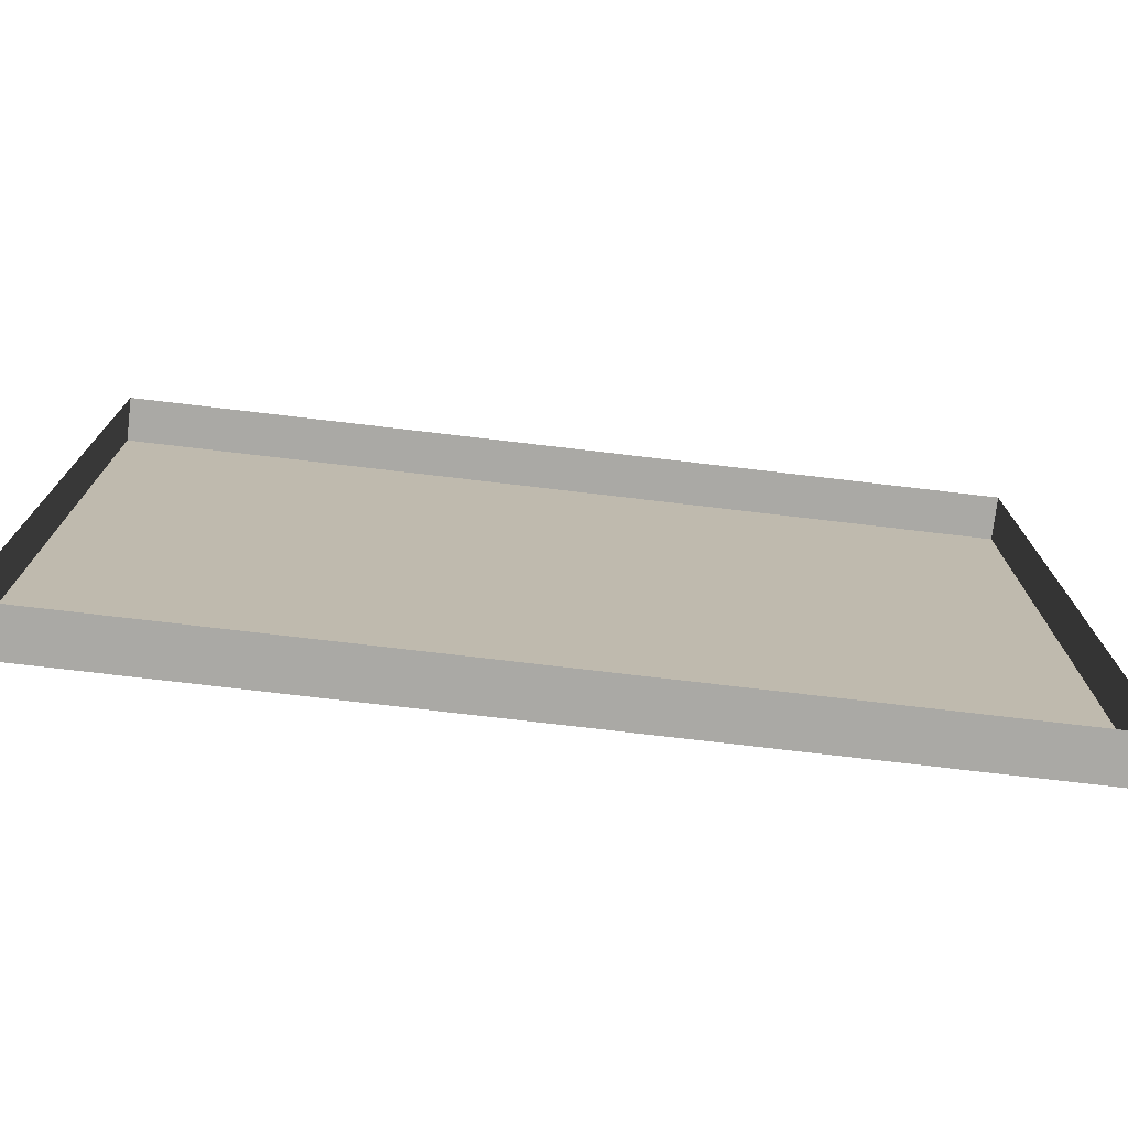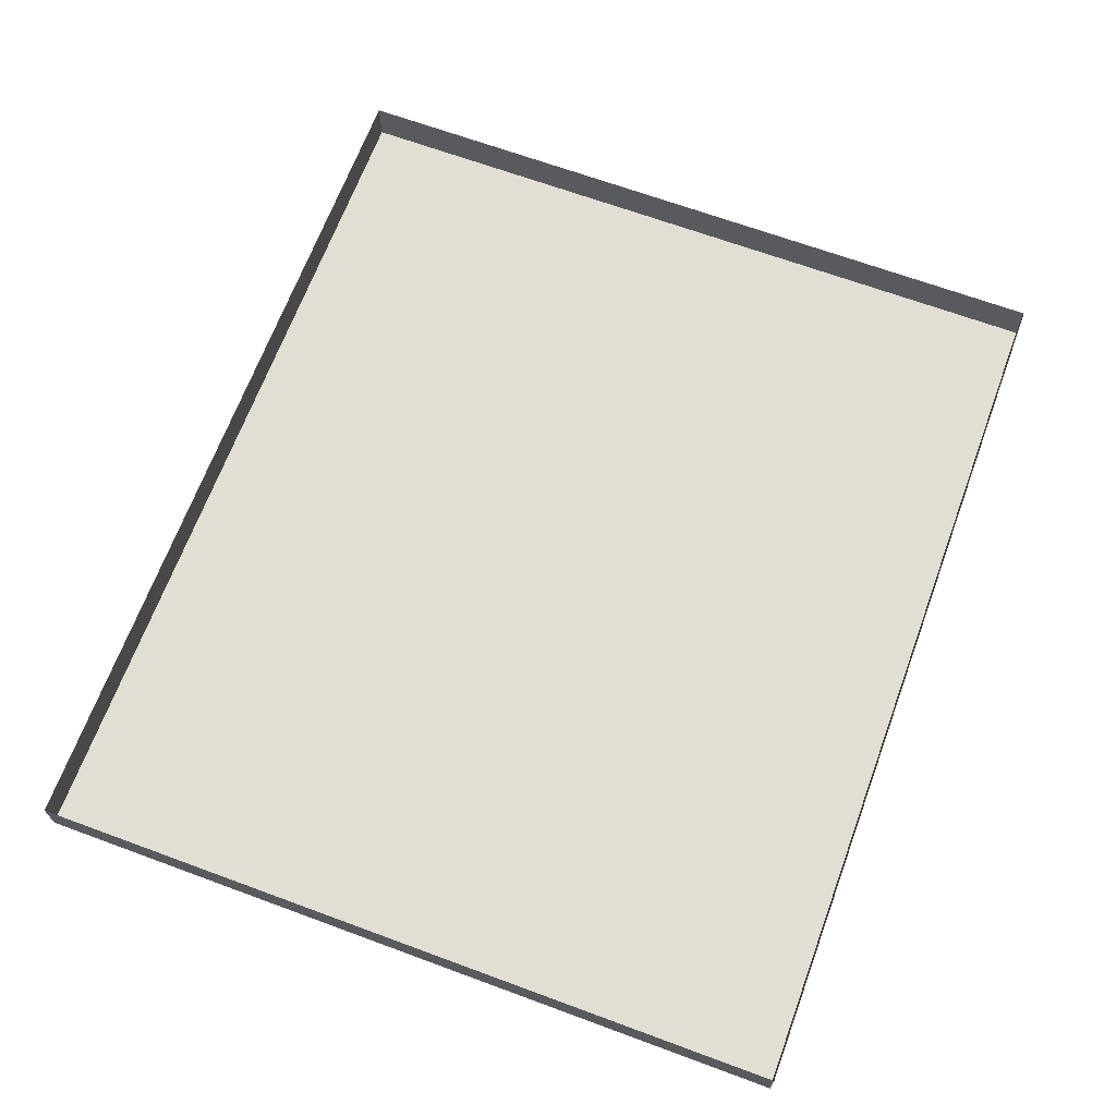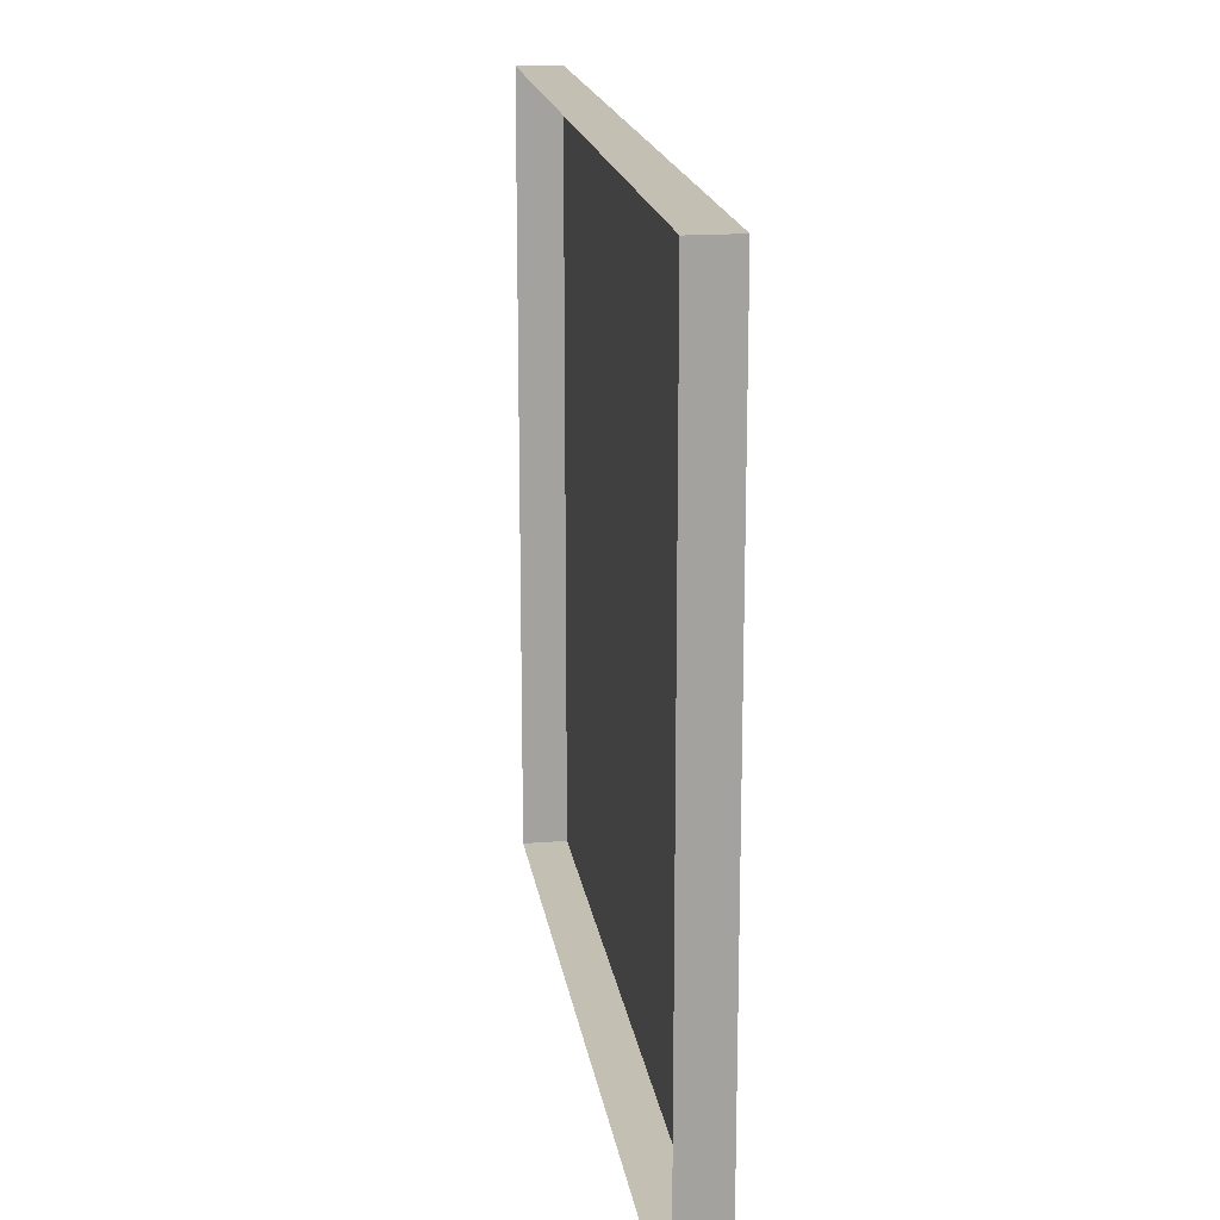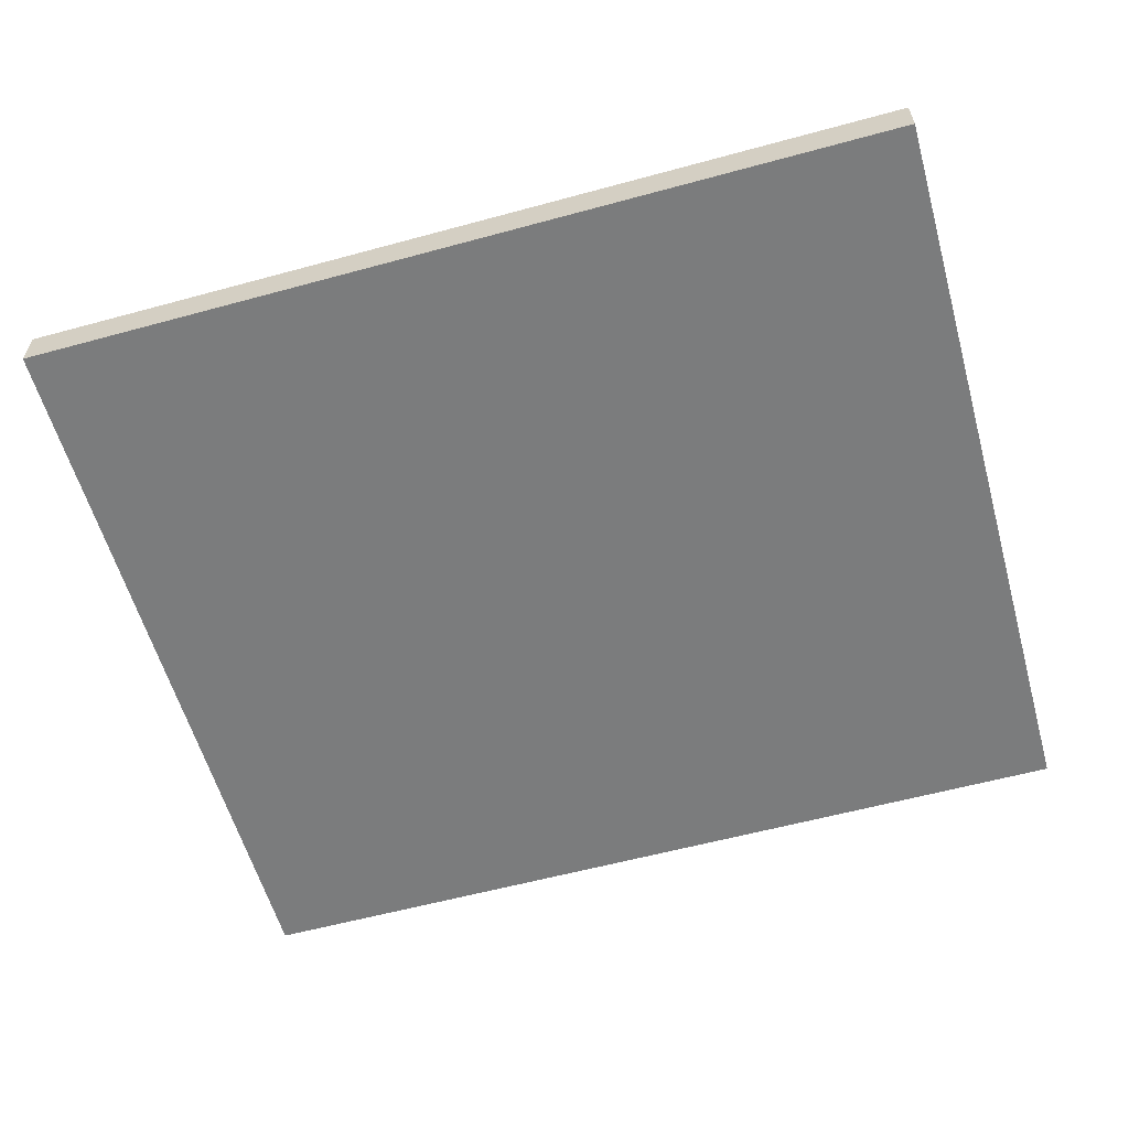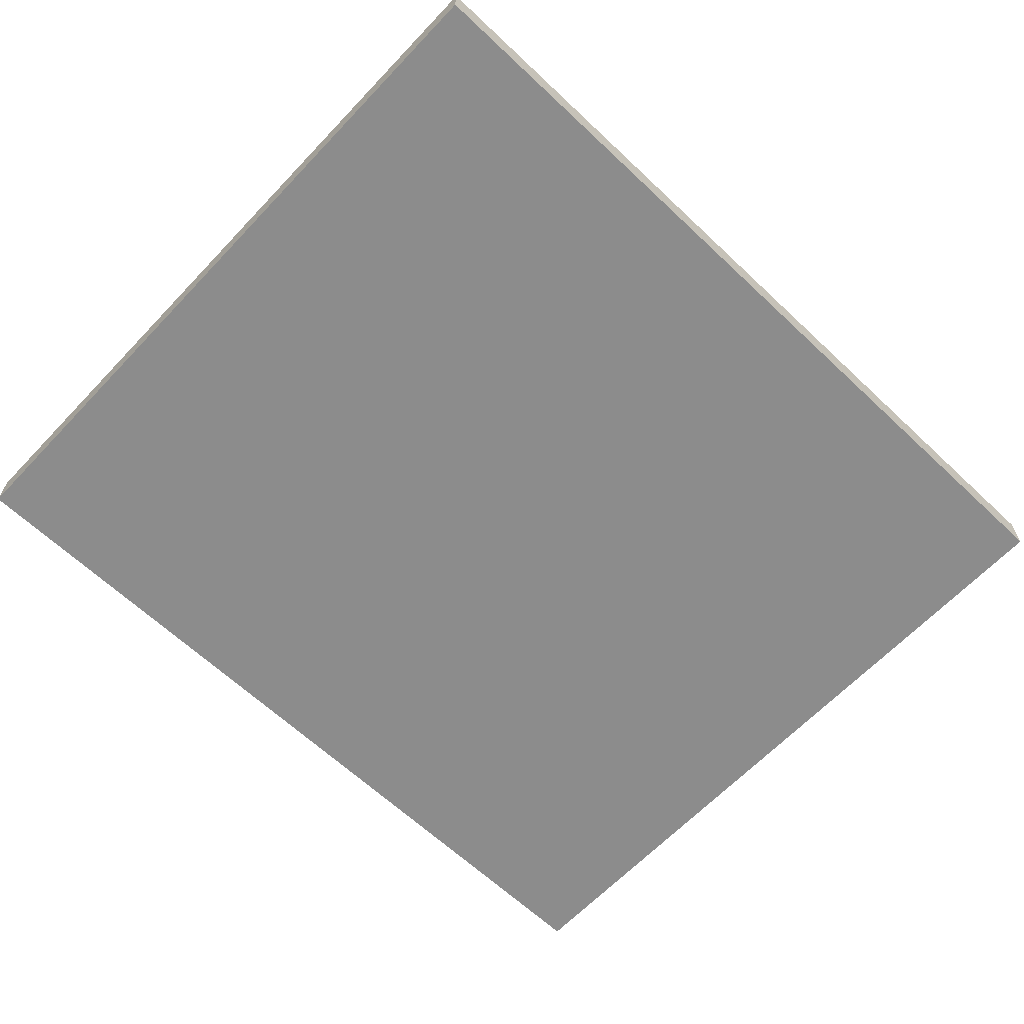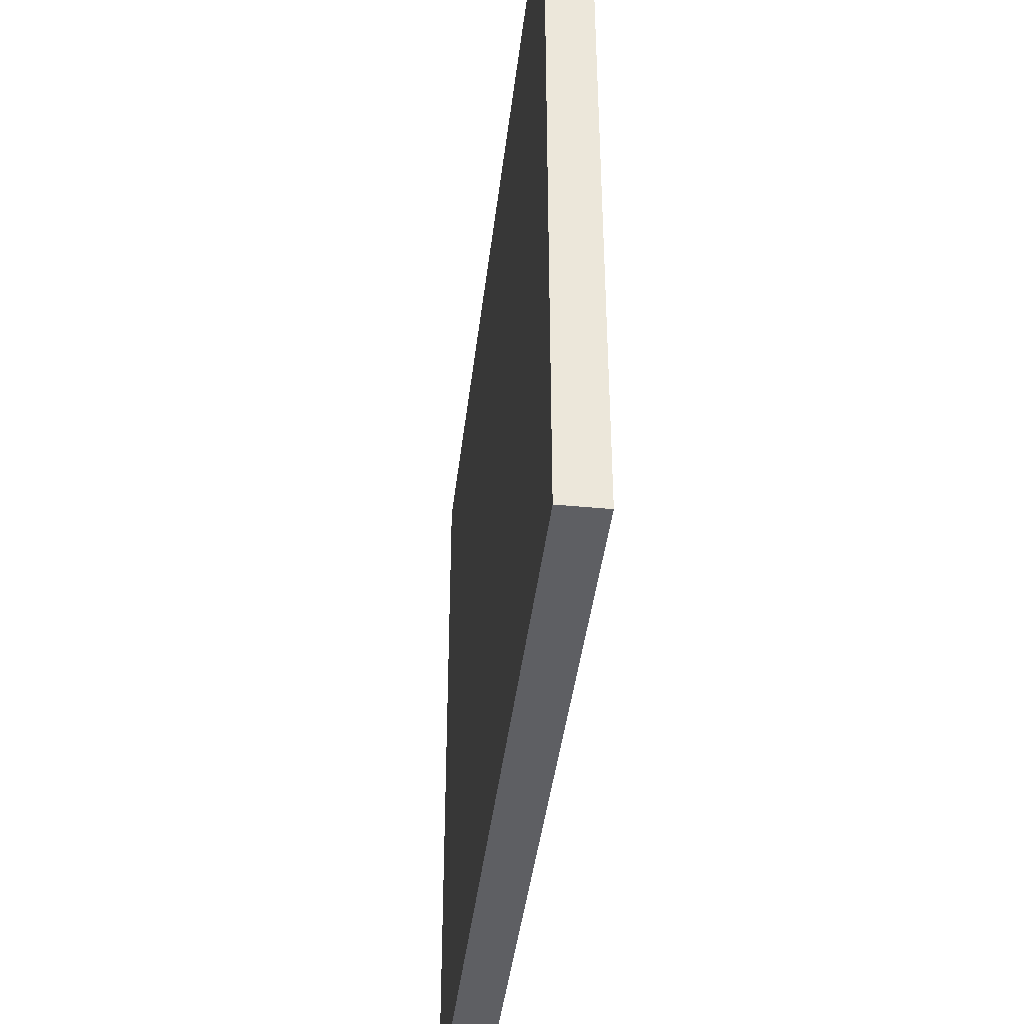
<metadata>
{"format":"obj","ext":"obj","renderer":"f3d","projection":"perspective","resolution":1024,"background":"white","views":[{"elev":-75.4,"azim":173.3,"up":"+Z"},{"elev":67.3,"azim":110.3,"up":"+Y"},{"elev":17.7,"azim":-98.4,"up":"+Z"},{"elev":-58.7,"azim":-164.3,"up":"+Y"},{"elev":-64.2,"azim":-43.5,"up":"+Y"},{"elev":-41.4,"azim":83.4,"up":"+Z"}]}
</metadata>
<code>
v  -270.7 0.0918 319.7
v  -270.7 0.0918 -147.9
v  270.1 0.0918 -147.9
v  270.1 0.0918 319.7
v  270.1 8.147 319.7
v  -270.7 8.147 319.7
v  270.1 20.44 319.7
v  -270.7 20.44 319.7
v  270.1 27.02 319.7
v  -270.7 27.02 319.7
v  270.1 8.147 -147.9
v  270.1 20.44 -147.9
v  270.1 27.02 -147.9
v  -270.7 8.147 -147.9
v  -270.7 20.44 -147.9
v  -270.7 27.02 -147.9
g Box006
f 1 2 3 4
f 1 4 5 6
f 6 5 7 8
f 8 7 9 10
f 4 3 11 5
f 5 11 12 7
f 7 12 13 9
f 3 2 14 11
f 11 14 15 12
f 12 15 16 13
f 2 1 6 14
f 14 6 8 15
f 15 8 10 16

</code>
